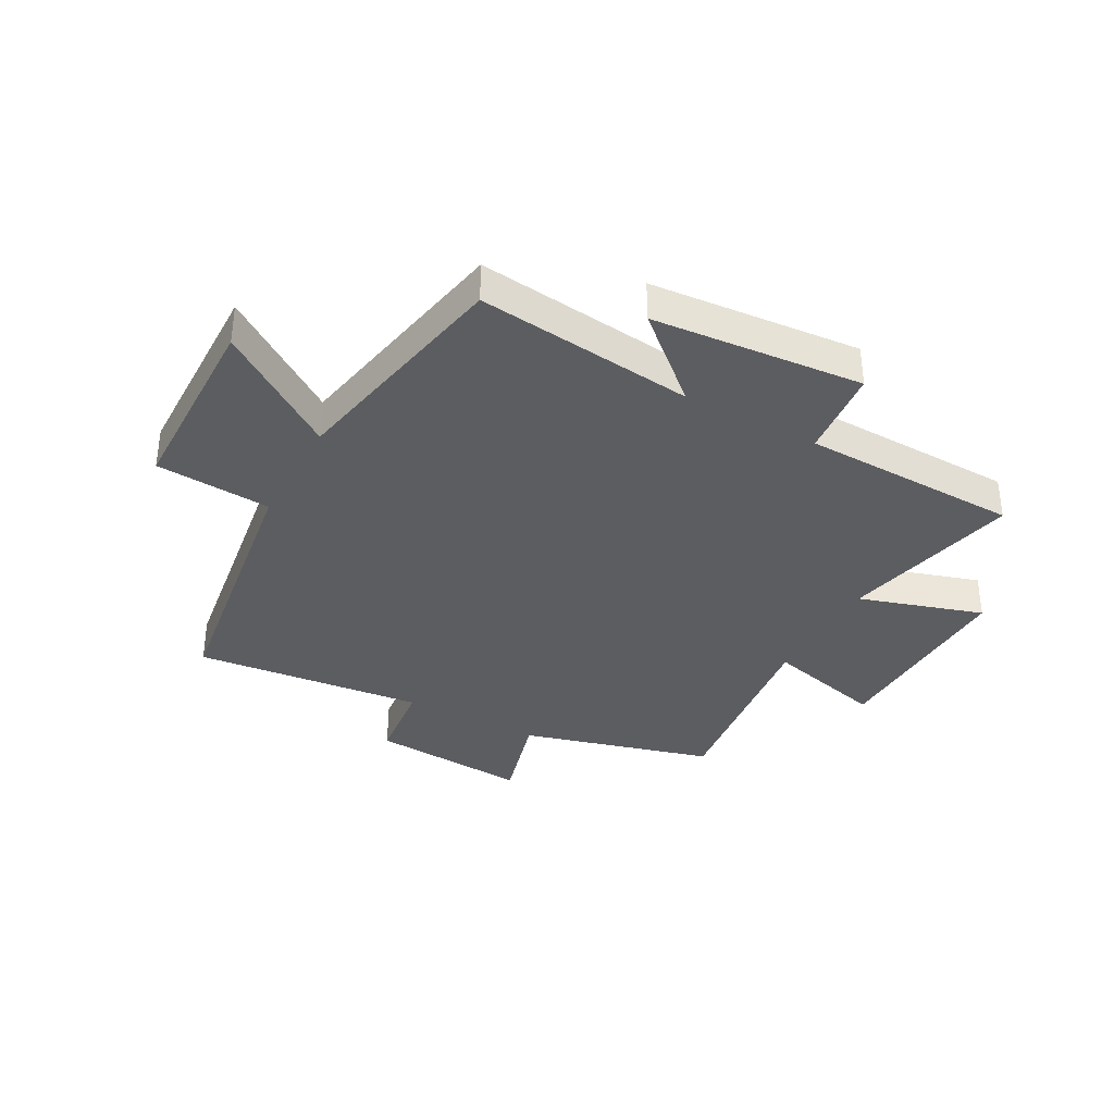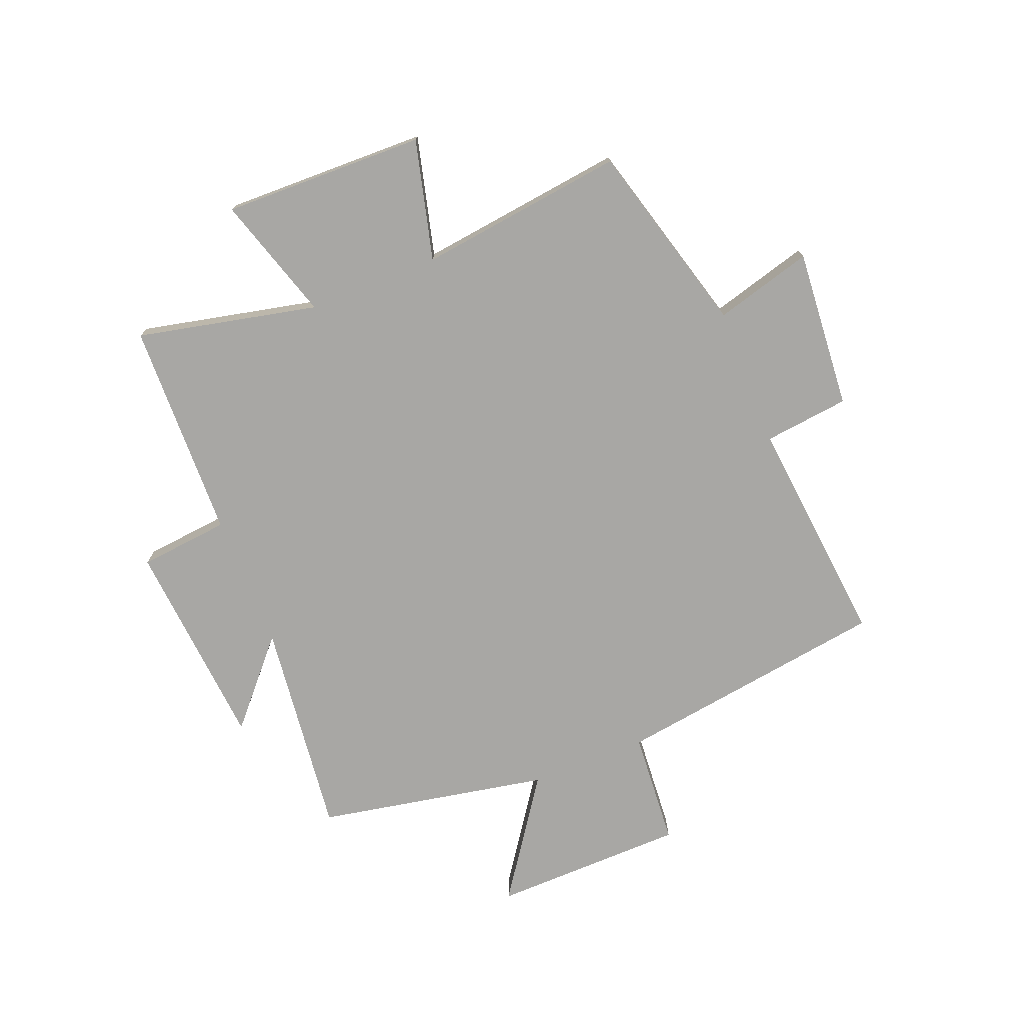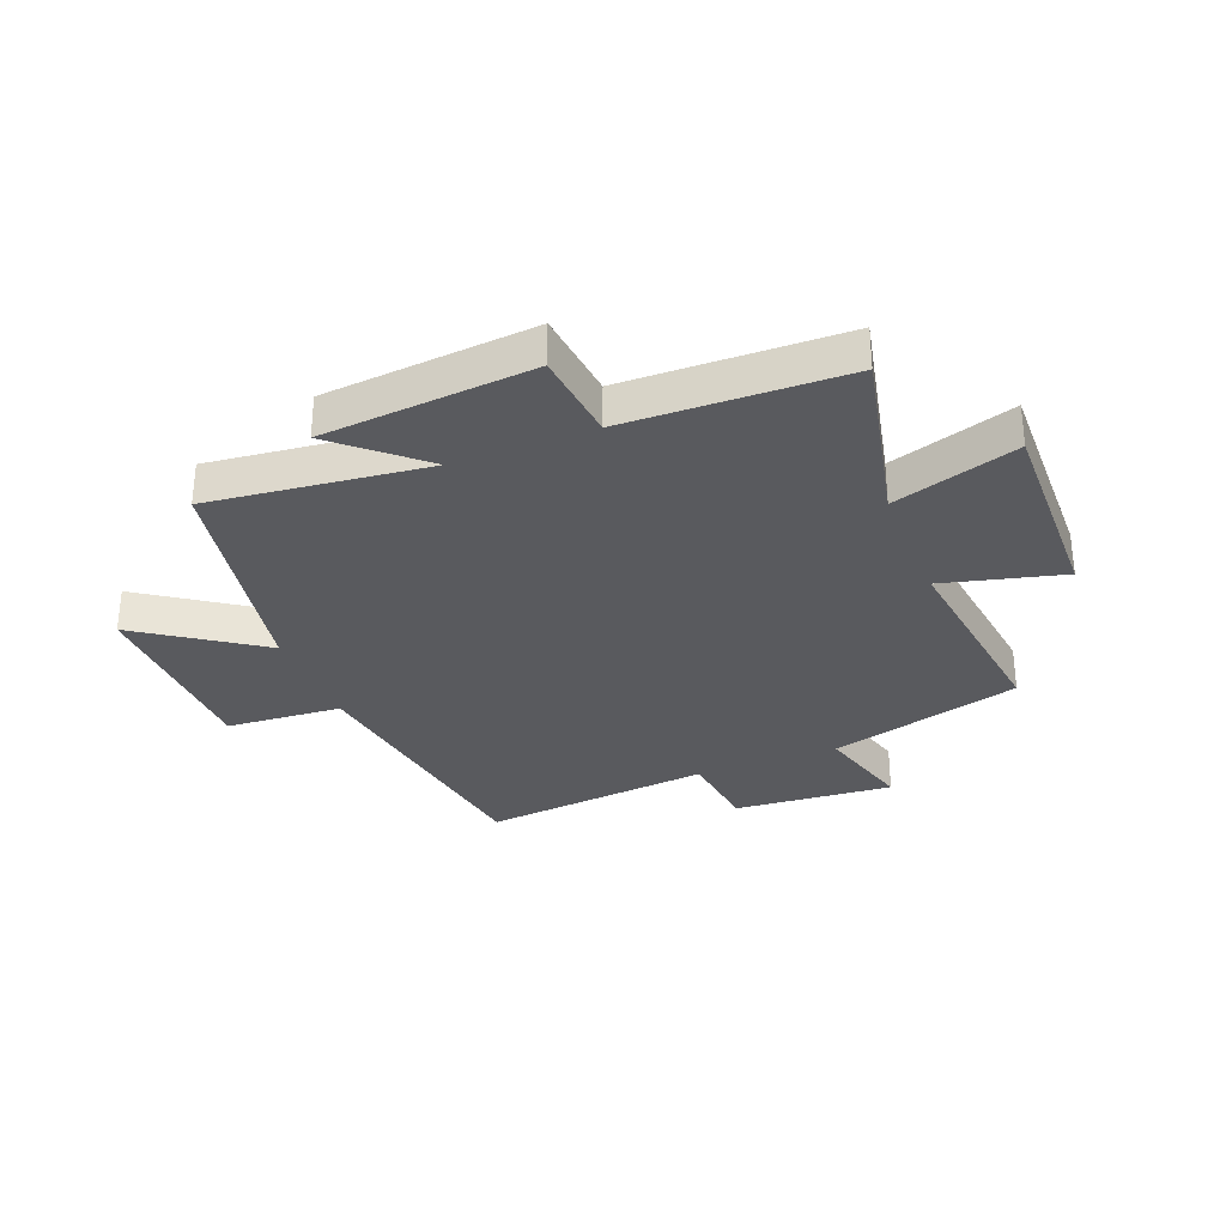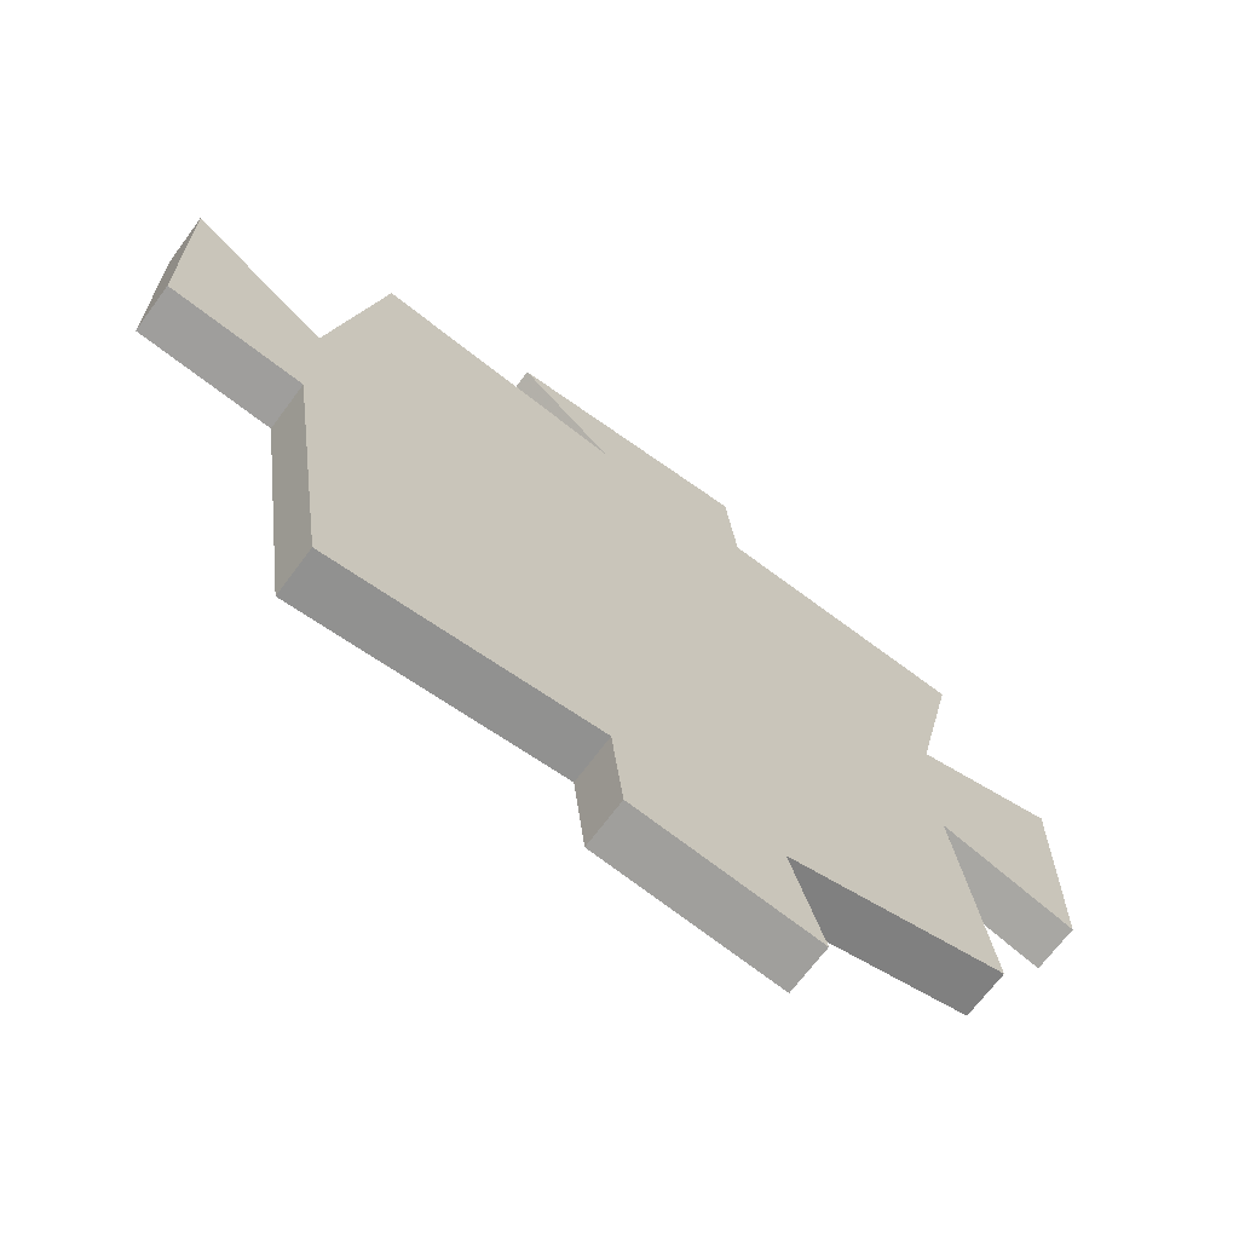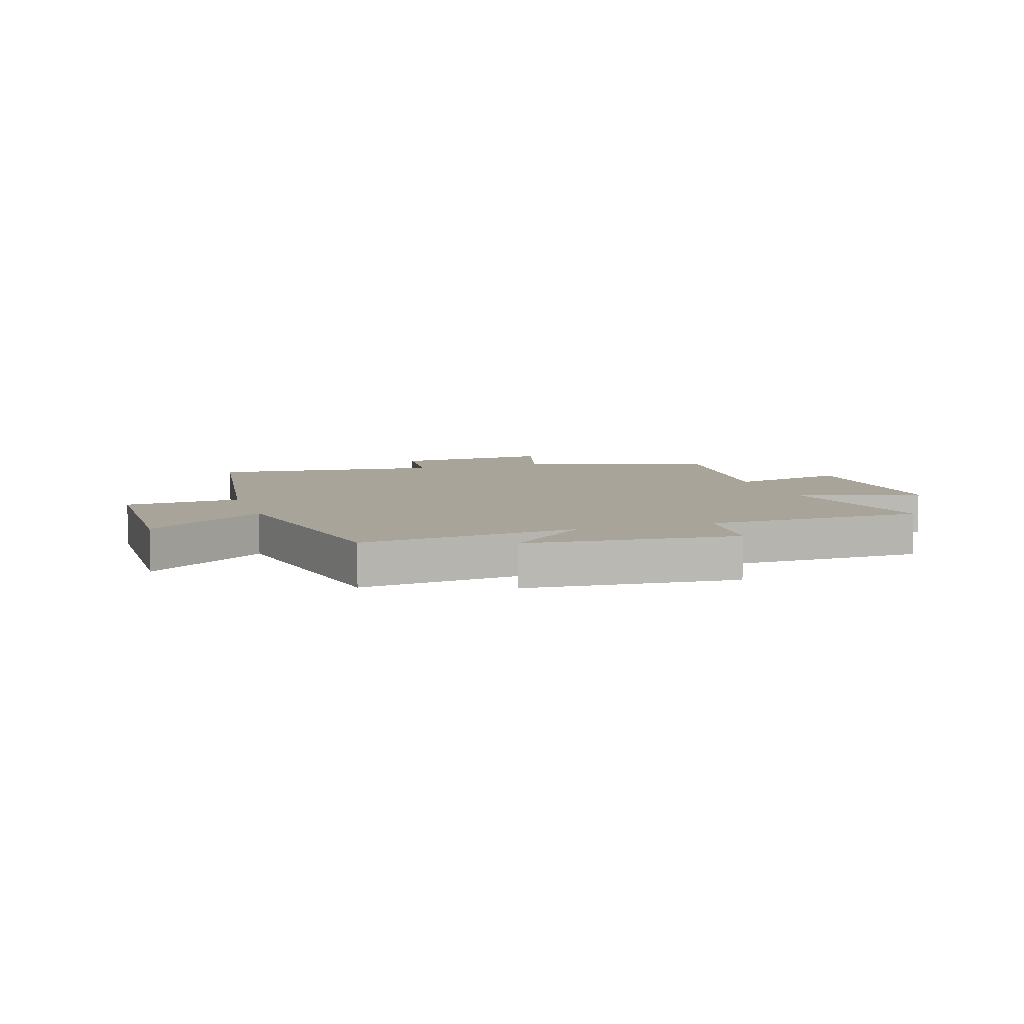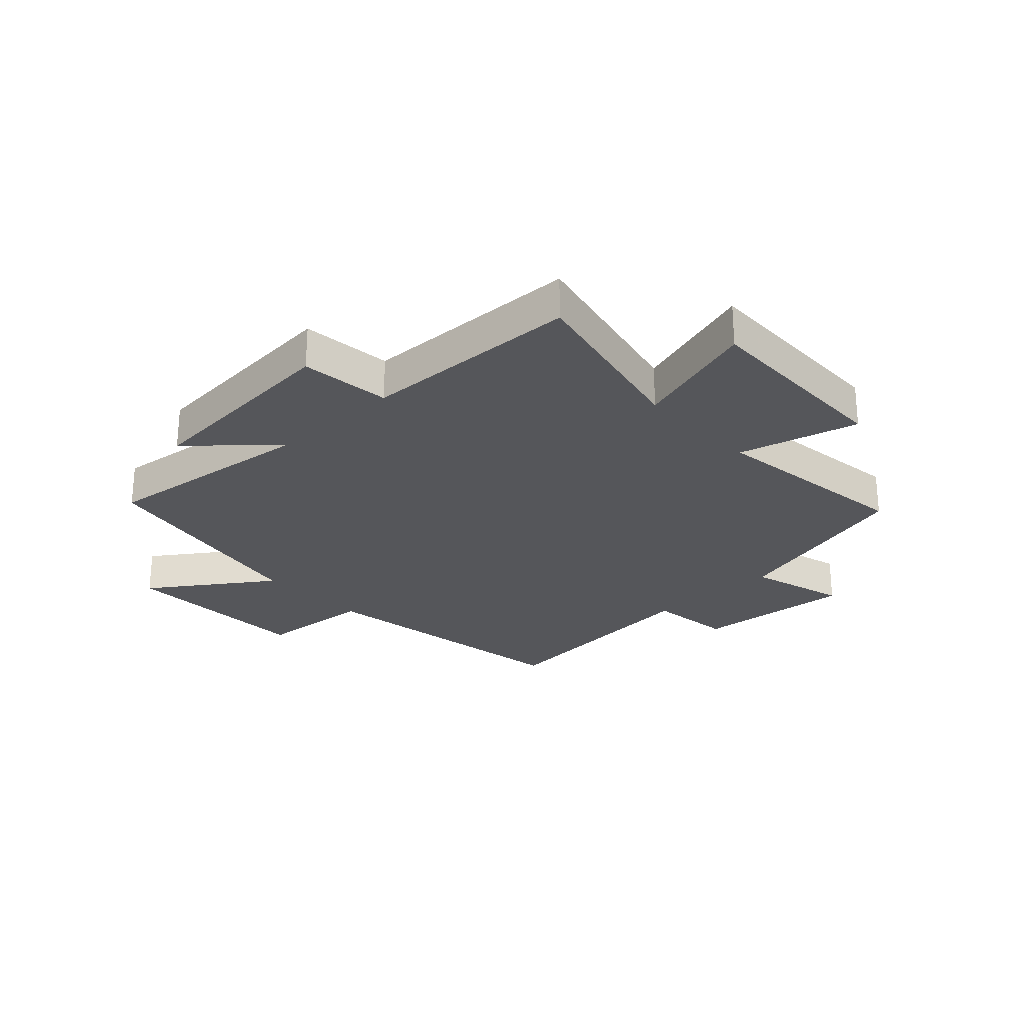
<metadata>
{"format":"obj","ext":"obj","renderer":"f3d","projection":"perspective","resolution":1024,"background":"white","views":[{"elev":-35.7,"azim":-28.6,"up":"+Y"},{"elev":-74.6,"azim":111.8,"up":"+Y"},{"elev":-31.5,"azim":21.7,"up":"+Y"},{"elev":-69.0,"azim":-36.6,"up":"+Z"},{"elev":7.2,"azim":-17.8,"up":"+Y"},{"elev":-26.0,"azim":43.1,"up":"+Y"}]}
</metadata>
<code>
v -0.423 0.07 0.544
v -0.047 0.07 0.5
v -0.189 0.07 0.626
v 0.175 0.07 0.656
v 0.191 0.07 0.5
v 0.569 0.07 0.49
v 0.5 0.07 0.178
v 0.715 0.07 0.245
v 0.707 0.07 -0.105
v 0.5 0.07 -0.052
v 0.545 0.07 -0.409
v 0.213 0.07 -0.5
v 0.26 0.07 -0.669
v -0.016 0.07 -0.647
v -0.033 0.07 -0.5
v -0.431 0.07 -0.54
v -0.5 0.07 -0.066
v -0.7 0.07 -0.051
v -0.706 0.07 0.285
v -0.5 0.07 0.142
v -0.423 0 0.544
v -0.047 0 0.5
v -0.189 0 0.626
v 0.175 0 0.656
v 0.191 0 0.5
v 0.569 0 0.49
v 0.5 0 0.178
v 0.715 0 0.245
v 0.707 0 -0.105
v 0.5 0 -0.052
v 0.545 0 -0.409
v 0.213 0 -0.5
v 0.26 0 -0.669
v -0.016 0 -0.647
v -0.033 0 -0.5
v -0.431 0 -0.54
v -0.5 0 -0.066
v -0.7 0 -0.051
v -0.706 0 0.285
v -0.5 0 0.142
f 17 18 19 20
f 20 1 2
f 17 20 2
f 16 17 2
f 15 16 2
f 12 13 14 15
f 12 15 2
f 11 12 2
f 10 11 2
f 7 8 9 10
f 7 10 2
f 5 6 7 2
f 2 3 4 5
f 40 39 38 37
f 22 21 40
f 22 40 37
f 22 37 36
f 22 36 35
f 35 34 33 32
f 22 35 32
f 22 32 31
f 22 31 30
f 30 29 28 27
f 22 30 27
f 22 27 26 25
f 25 24 23 22
f 1 21 22 2
f 2 22 23 3
f 3 23 24 4
f 4 24 25 5
f 5 25 26 6
f 6 26 27 7
f 7 27 28 8
f 8 28 29 9
f 9 29 30 10
f 10 30 31 11
f 11 31 32 12
f 12 32 33 13
f 13 33 34 14
f 14 34 35 15
f 15 35 36 16
f 16 36 37 17
f 17 37 38 18
f 18 38 39 19
f 19 39 40 20
f 20 40 21 1

</code>
